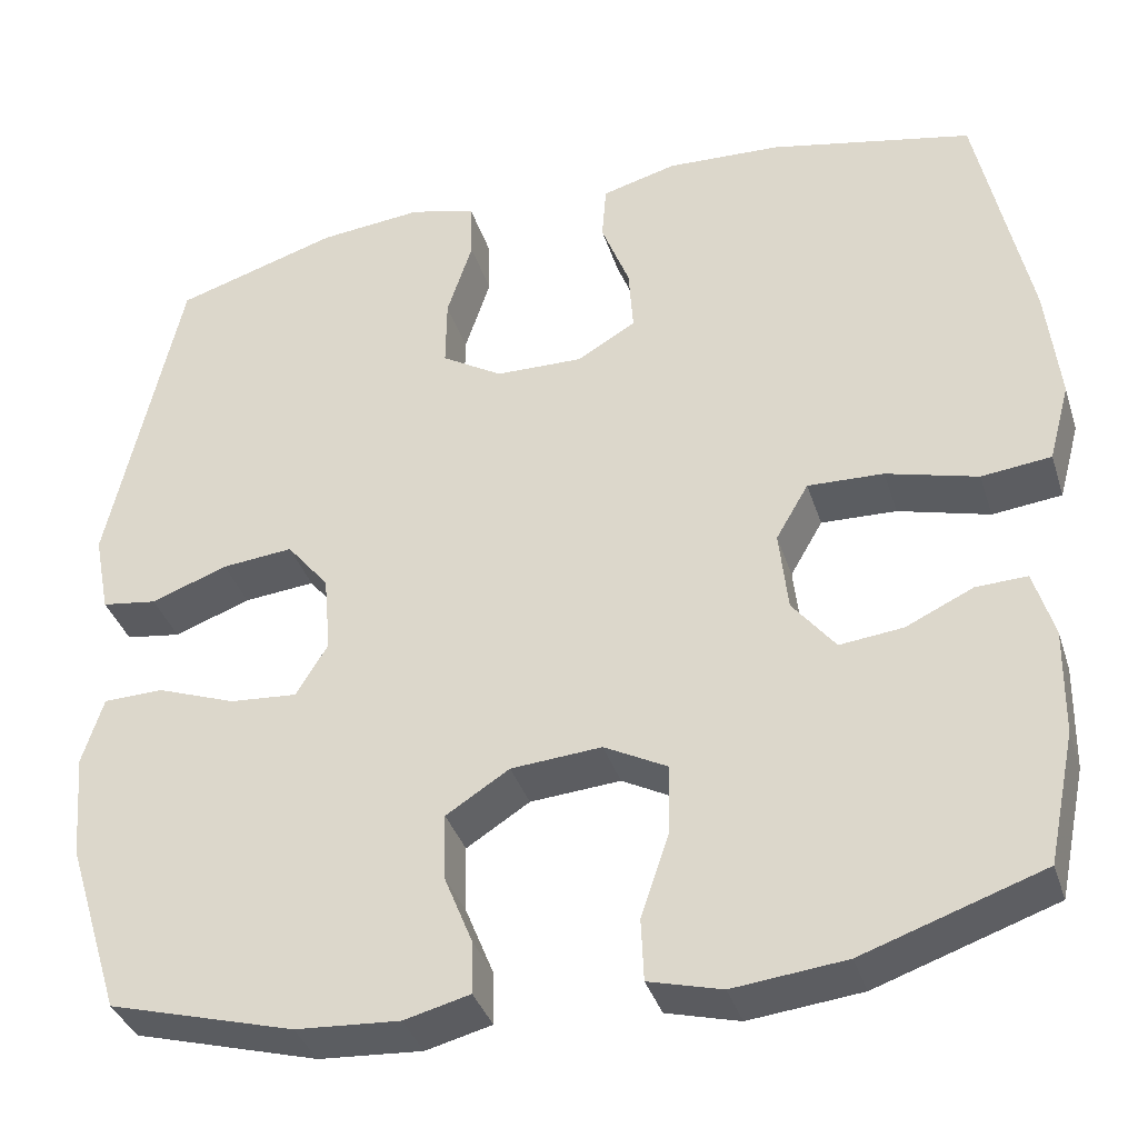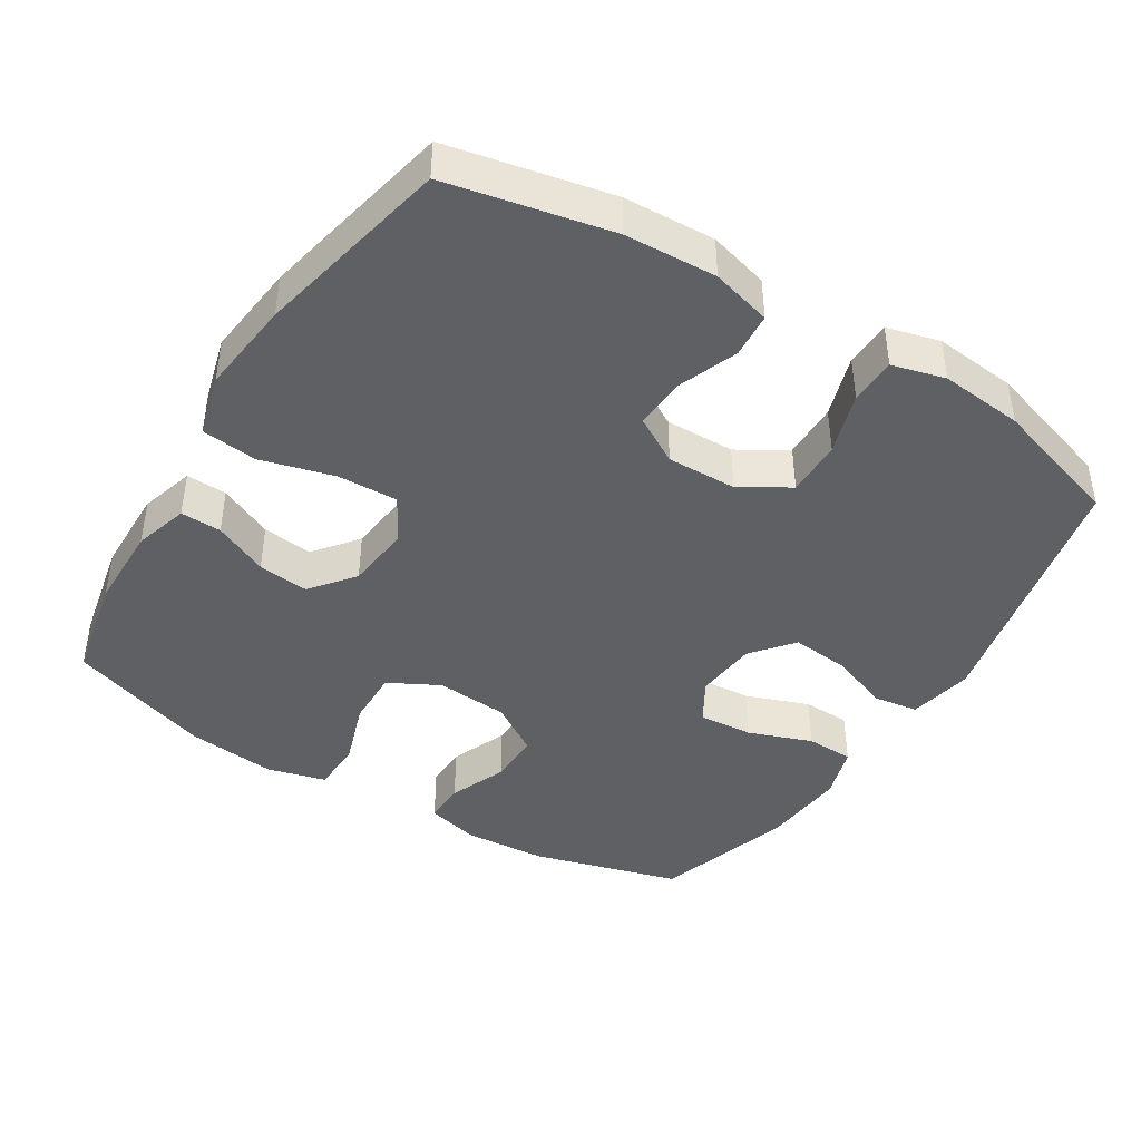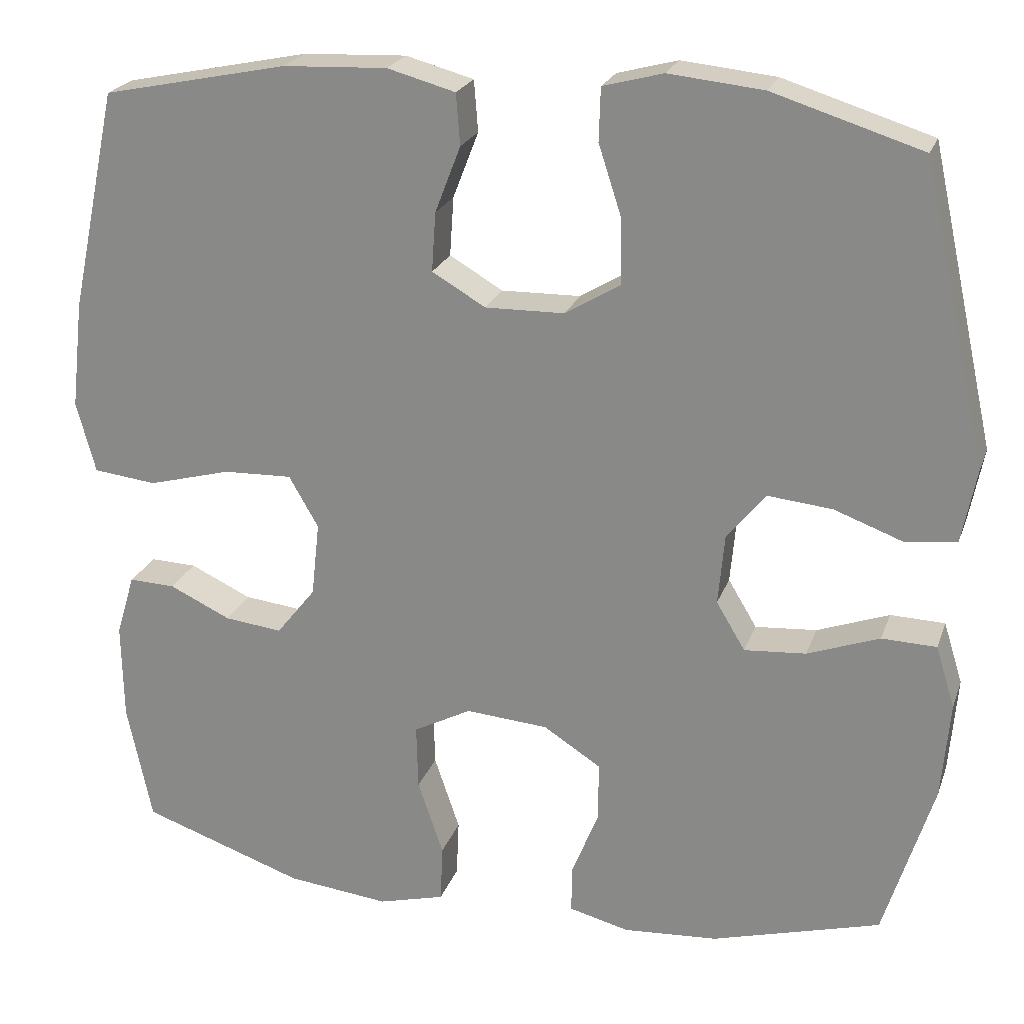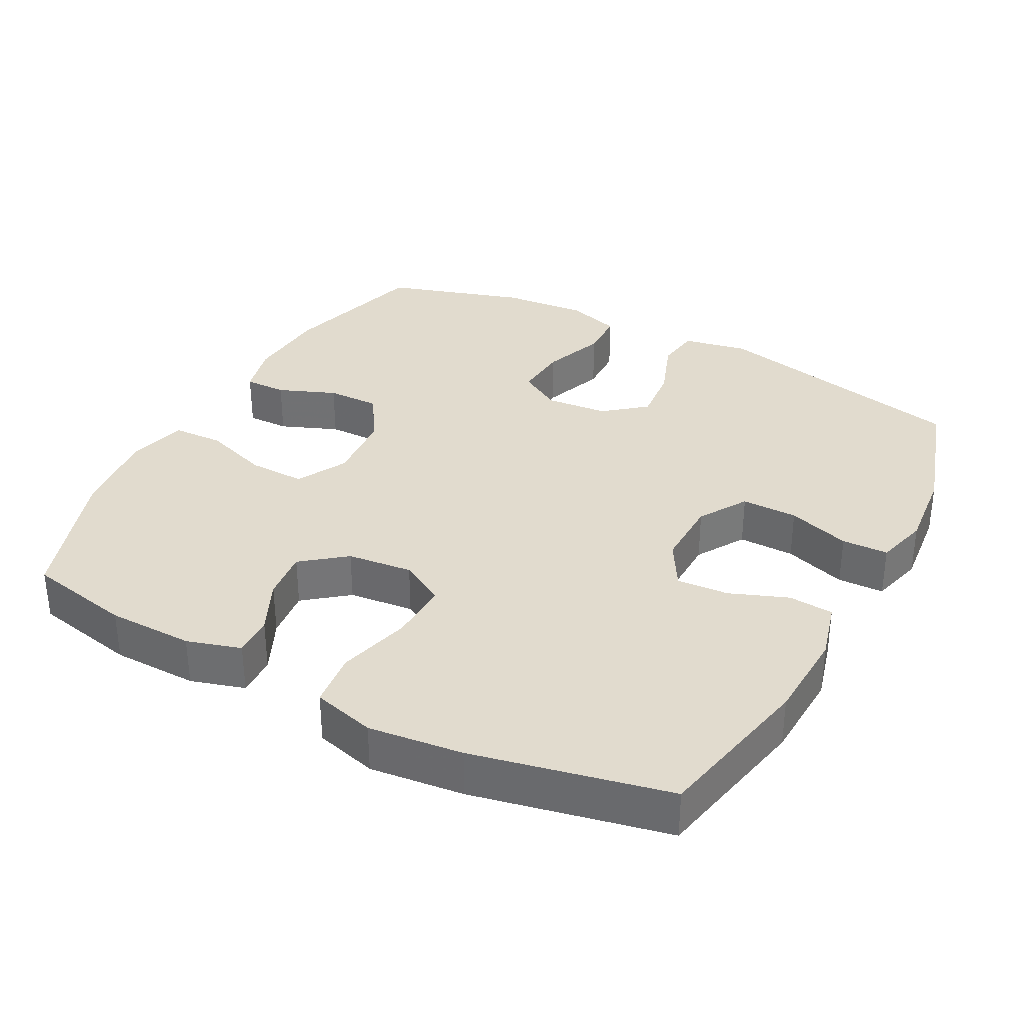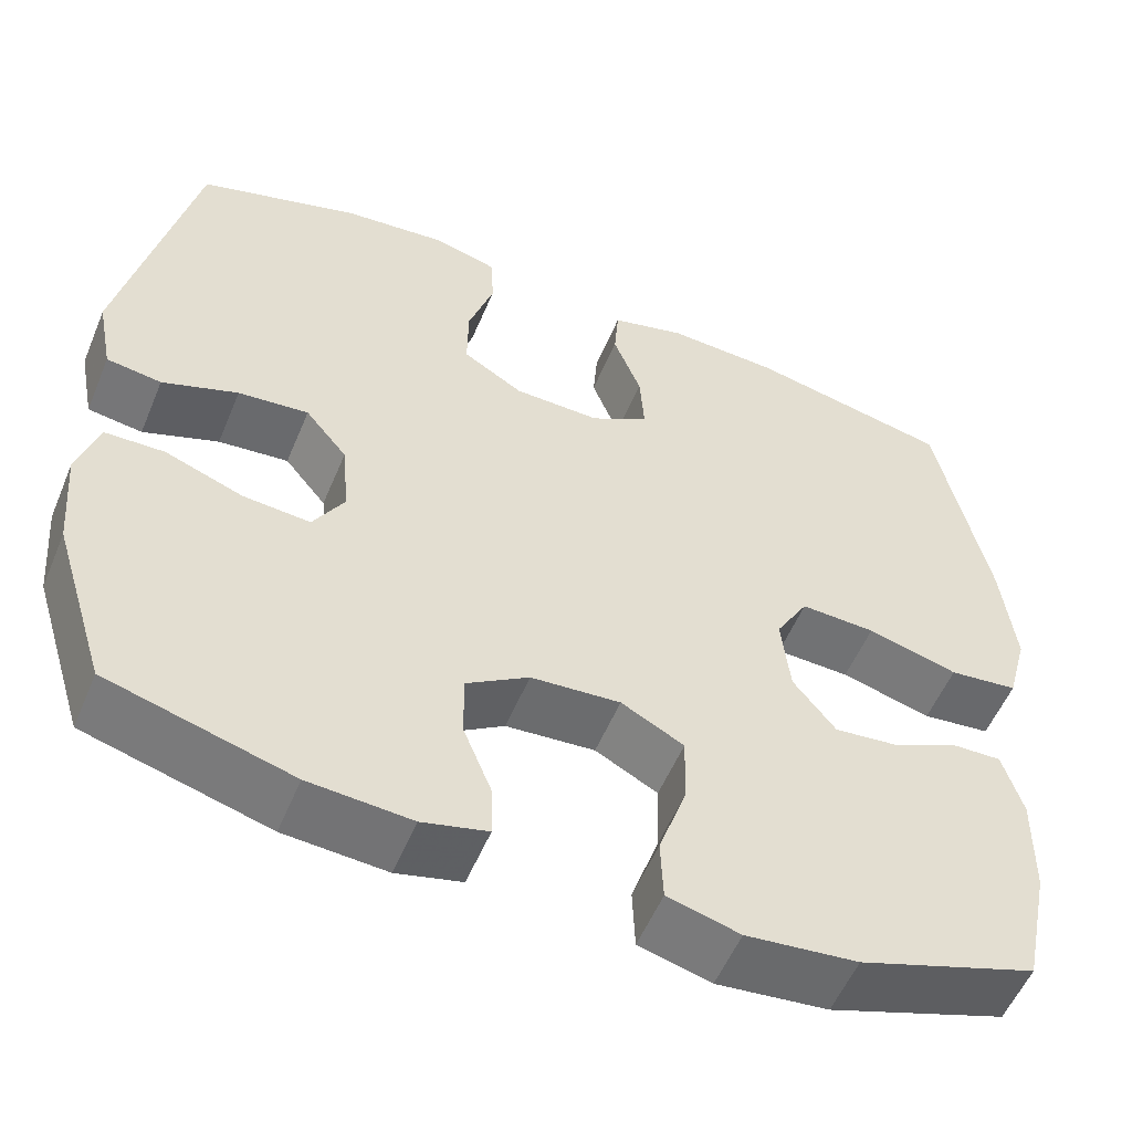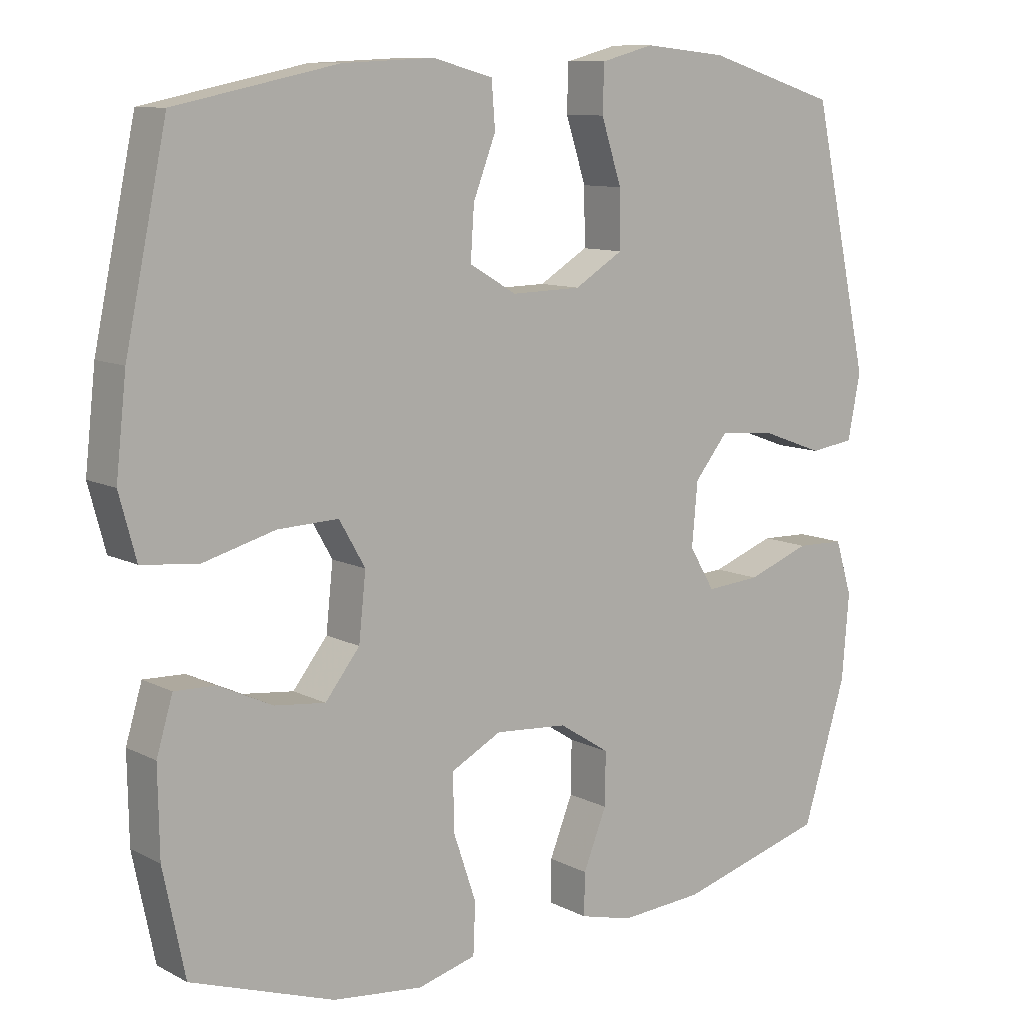
<metadata>
{"format":"obj","ext":"obj","renderer":"f3d","projection":"perspective","resolution":1024,"background":"white","views":[{"elev":-36.6,"azim":-163.1,"up":"+Z"},{"elev":-42.8,"azim":-31.9,"up":"+Y"},{"elev":22.7,"azim":16.8,"up":"+Z"},{"elev":33.9,"azim":-62.0,"up":"+Y"},{"elev":-54.9,"azim":157.5,"up":"+Z"},{"elev":10.1,"azim":-37.9,"up":"+Z"}]}
</metadata>
<code>
v 0.5 0.07 -0.5
v 0.289 0.07 -0.559
v 0.171 0.07 -0.567
v 0.096 0.07 -0.548
v 0.097 0.07 -0.488
v 0.13 0.07 -0.406
v 0.131 0.07 -0.331
v 0.059 0.07 -0.285
v -0.044 0.07 -0.277
v -0.116 0.07 -0.315
v -0.114 0.07 -0.396
v -0.082 0.07 -0.49
v -0.085 0.07 -0.562
v -0.168 0.07 -0.584
v -0.296 0.07 -0.57
v -0.5 0.07 -0.5
v -0.531 0.07 -0.351
v -0.533 0.07 -0.229
v -0.51 0.07 -0.152
v -0.452 0.07 -0.154
v -0.375 0.07 -0.19
v -0.303 0.07 -0.198
v -0.254 0.07 -0.136
v -0.244 0.07 -0.043
v -0.281 0.07 0.021
v -0.367 0.07 0.018
v -0.471 0.07 -0.01
v -0.55 0.07 -0.001
v -0.574 0.07 0.088
v -0.559 0.07 0.222
v -0.5 0.07 0.5
v -0.269 0.07 0.548
v -0.139 0.07 0.554
v -0.054 0.07 0.531
v -0.049 0.07 0.467
v -0.081 0.07 0.384
v -0.086 0.07 0.31
v -0.019 0.07 0.271
v 0.08 0.07 0.273
v 0.149 0.07 0.315
v 0.148 0.07 0.395
v 0.119 0.07 0.484
v 0.121 0.07 0.55
v 0.196 0.07 0.57
v 0.314 0.07 0.558
v 0.5 0.07 0.5
v 0.582 0.07 0.129
v 0.564 0.07 0.037
v 0.501 0.07 0.028
v 0.414 0.07 0.06
v 0.333 0.07 0.068
v 0.285 0.07 0.009
v 0.277 0.07 -0.08
v 0.313 0.07 -0.14
v 0.39 0.07 -0.134
v 0.48 0.07 -0.101
v 0.548 0.07 -0.103
v 0.572 0.07 -0.18
v 0.562 0.07 -0.301
v 0.5 0 -0.5
v 0.289 0 -0.559
v 0.171 0 -0.567
v 0.096 0 -0.548
v 0.097 0 -0.488
v 0.13 0 -0.406
v 0.131 0 -0.331
v 0.059 0 -0.285
v -0.044 0 -0.277
v -0.116 0 -0.315
v -0.114 0 -0.396
v -0.082 0 -0.49
v -0.085 0 -0.562
v -0.168 0 -0.584
v -0.296 0 -0.57
v -0.5 0 -0.5
v -0.531 0 -0.351
v -0.533 0 -0.229
v -0.51 0 -0.152
v -0.452 0 -0.154
v -0.375 0 -0.19
v -0.303 0 -0.198
v -0.254 0 -0.136
v -0.244 0 -0.043
v -0.281 0 0.021
v -0.367 0 0.018
v -0.471 0 -0.01
v -0.55 0 -0.001
v -0.574 0 0.088
v -0.559 0 0.222
v -0.5 0 0.5
v -0.269 0 0.548
v -0.139 0 0.554
v -0.054 0 0.531
v -0.049 0 0.467
v -0.081 0 0.384
v -0.086 0 0.31
v -0.019 0 0.271
v 0.08 0 0.273
v 0.149 0 0.315
v 0.148 0 0.395
v 0.119 0 0.484
v 0.121 0 0.55
v 0.196 0 0.57
v 0.314 0 0.558
v 0.5 0 0.5
v 0.582 0 0.129
v 0.564 0 0.037
v 0.501 0 0.028
v 0.414 0 0.06
v 0.333 0 0.068
v 0.285 0 0.009
v 0.277 0 -0.08
v 0.313 0 -0.14
v 0.39 0 -0.134
v 0.48 0 -0.101
v 0.548 0 -0.103
v 0.572 0 -0.18
v 0.562 0 -0.301
f 55 56 57 58
f 54 55 58 59
f 47 48 49 50
f 47 50 51
f 46 47 51
f 45 46 51 52
f 41 42 43 44
f 40 41 44 45
f 33 34 35 36
f 33 36 37
f 32 33 37
f 31 32 37
f 30 31 37 38
f 26 27 28 29
f 25 26 29 30
f 18 19 20 21
f 18 21 22
f 17 18 22
f 16 17 22
f 15 16 22 23
f 11 12 13 14
f 10 11 14 15
f 3 4 5 6
f 3 6 7
f 2 3 7
f 54 59 1 2
f 53 54 2 7
f 40 45 52 53
f 39 40 53 7
f 25 30 38 39
f 24 25 39 7
f 10 15 23 24
f 9 10 24
f 8 9 24
f 7 8 24
f 117 116 115 114
f 118 117 114 113
f 109 108 107 106
f 110 109 106
f 110 106 105
f 111 110 105 104
f 103 102 101 100
f 104 103 100 99
f 95 94 93 92
f 96 95 92
f 96 92 91
f 96 91 90
f 97 96 90 89
f 88 87 86 85
f 89 88 85 84
f 80 79 78 77
f 81 80 77
f 81 77 76
f 81 76 75
f 82 81 75 74
f 73 72 71 70
f 74 73 70 69
f 65 64 63 62
f 66 65 62
f 66 62 61
f 61 60 118 113
f 66 61 113 112
f 112 111 104 99
f 66 112 99 98
f 98 97 89 84
f 66 98 84 83
f 83 82 74 69
f 83 69 68
f 83 68 67
f 83 67 66
f 1 60 61 2
f 2 61 62 3
f 3 62 63 4
f 4 63 64 5
f 5 64 65 6
f 6 65 66 7
f 7 66 67 8
f 8 67 68 9
f 9 68 69 10
f 10 69 70 11
f 11 70 71 12
f 12 71 72 13
f 13 72 73 14
f 14 73 74 15
f 15 74 75 16
f 16 75 76 17
f 17 76 77 18
f 18 77 78 19
f 19 78 79 20
f 20 79 80 21
f 21 80 81 22
f 22 81 82 23
f 23 82 83 24
f 24 83 84 25
f 25 84 85 26
f 26 85 86 27
f 27 86 87 28
f 28 87 88 29
f 29 88 89 30
f 30 89 90 31
f 31 90 91 32
f 32 91 92 33
f 33 92 93 34
f 34 93 94 35
f 35 94 95 36
f 36 95 96 37
f 37 96 97 38
f 38 97 98 39
f 39 98 99 40
f 40 99 100 41
f 41 100 101 42
f 42 101 102 43
f 43 102 103 44
f 44 103 104 45
f 45 104 105 46
f 46 105 106 47
f 47 106 107 48
f 48 107 108 49
f 49 108 109 50
f 50 109 110 51
f 51 110 111 52
f 52 111 112 53
f 53 112 113 54
f 54 113 114 55
f 55 114 115 56
f 56 115 116 57
f 57 116 117 58
f 58 117 118 59
f 59 118 60 1

</code>
